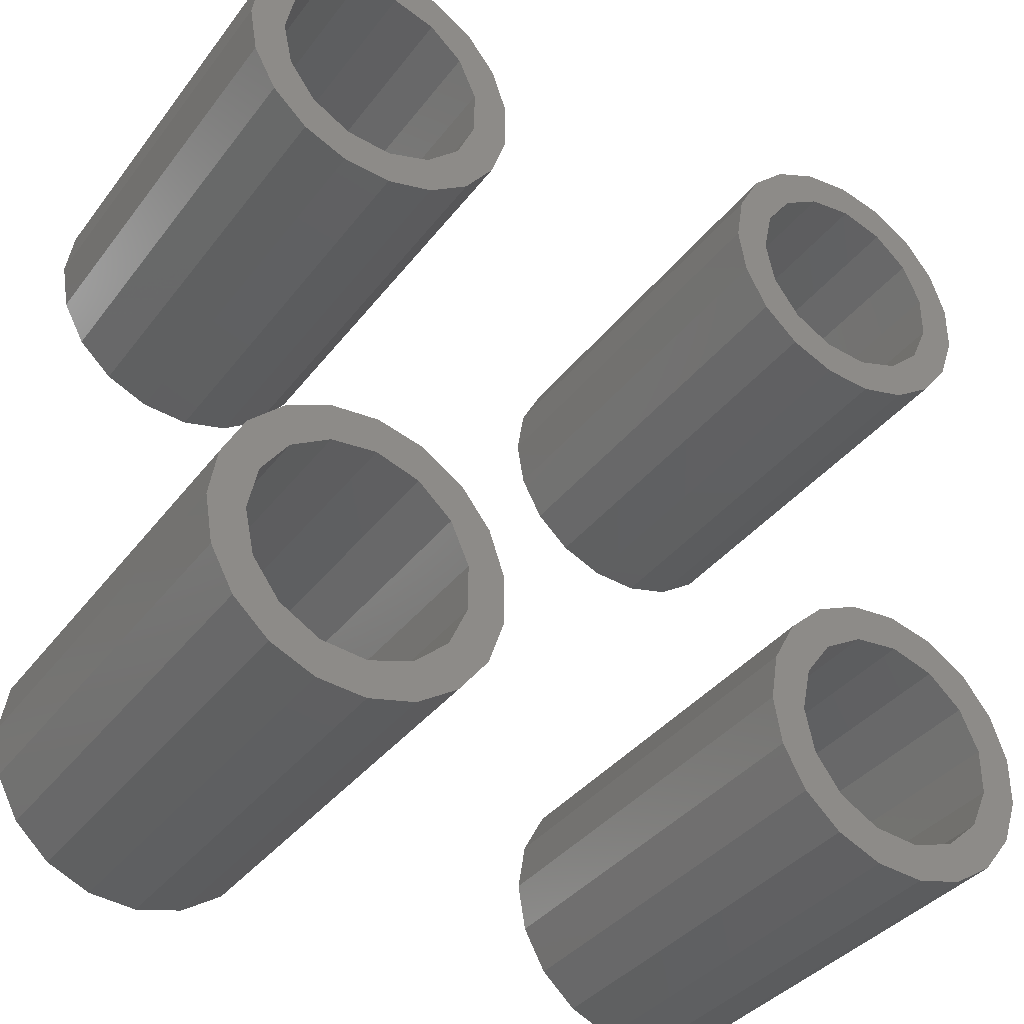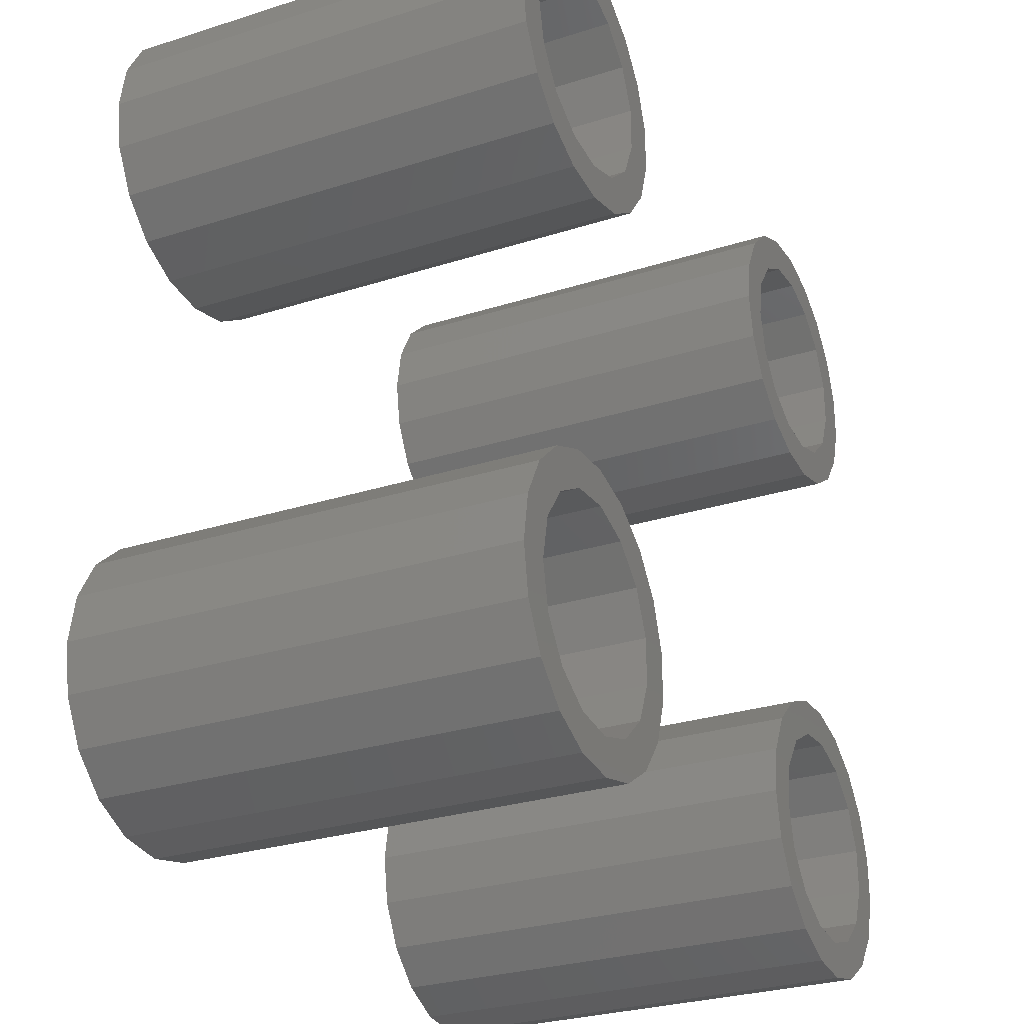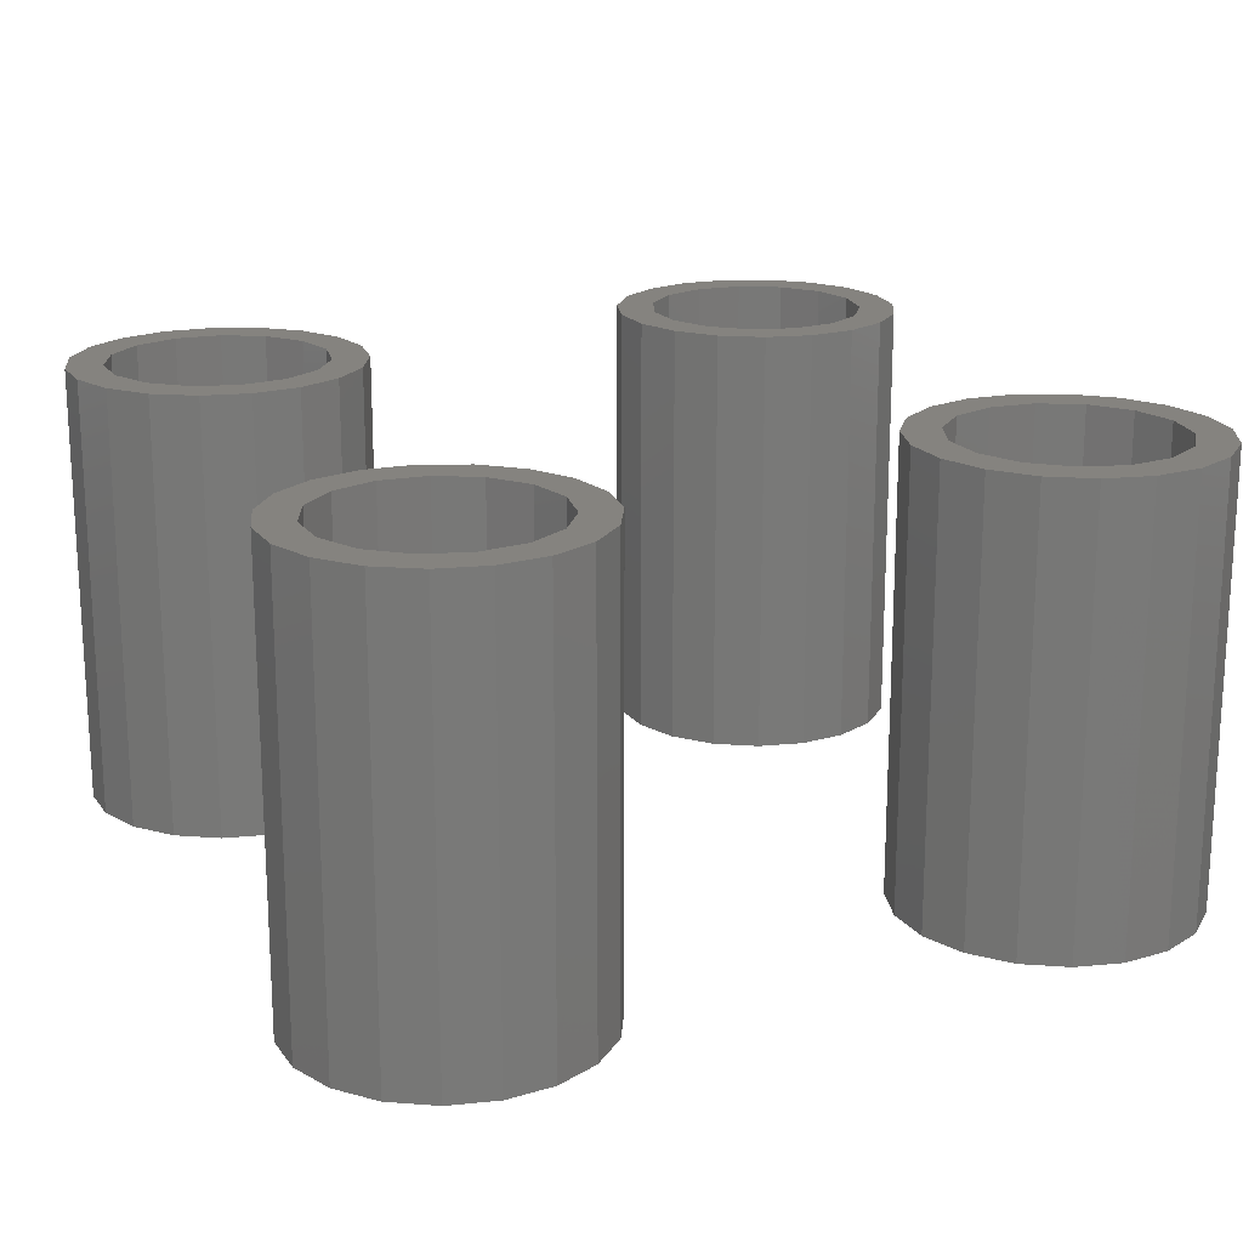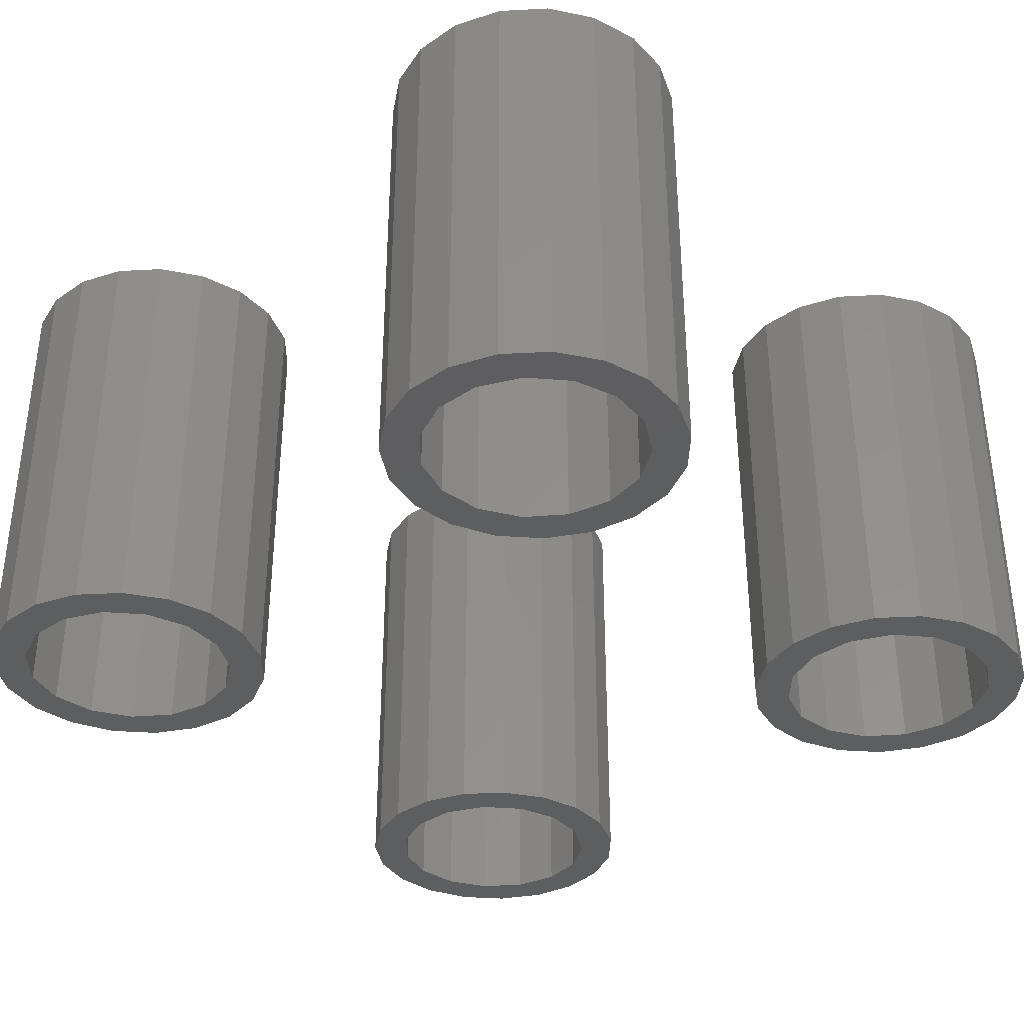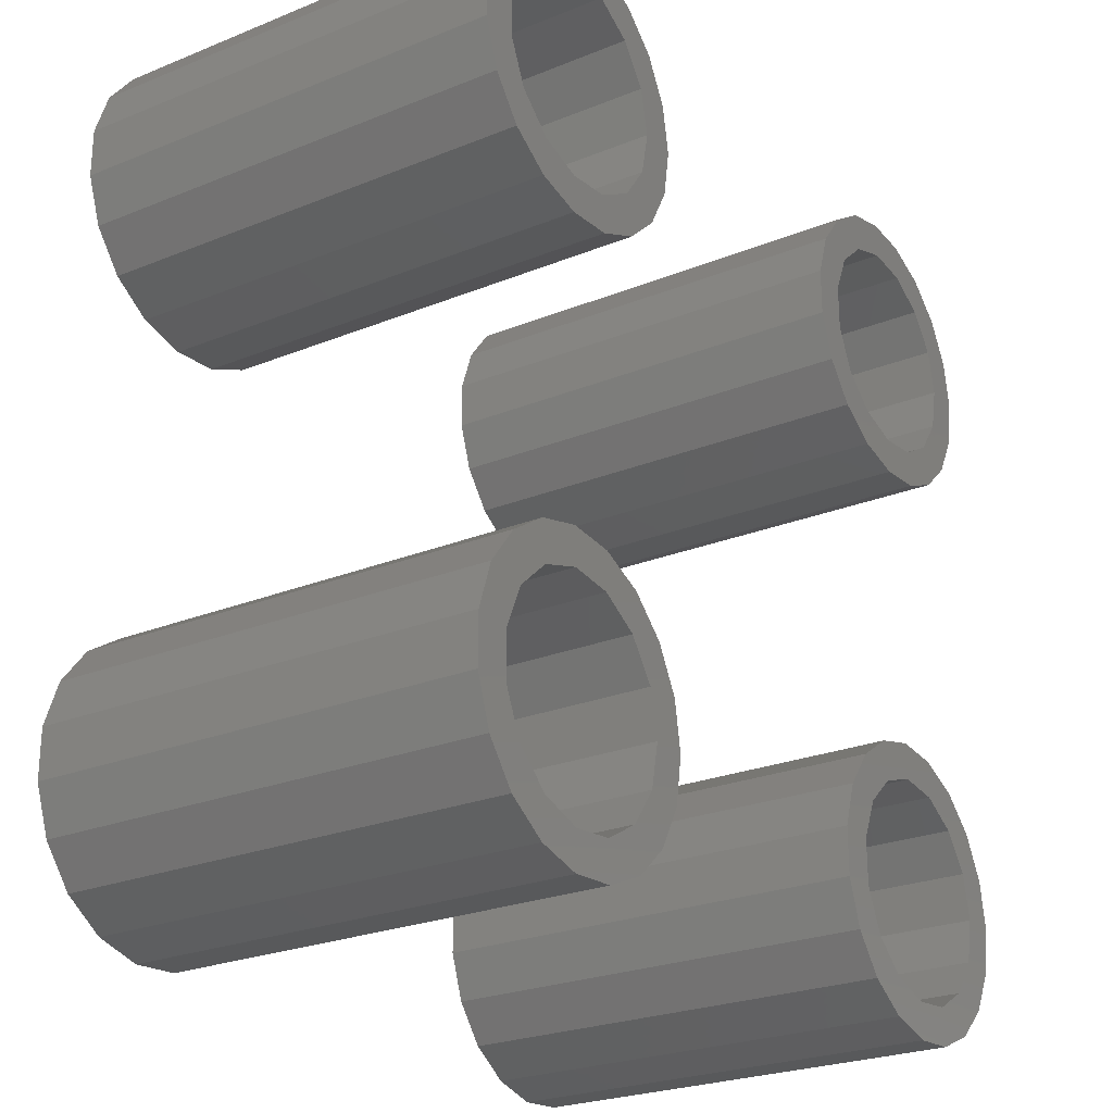
<metadata>
{"format":"stl","ext":"stl","renderer":"f3d","projection":"perspective","resolution":1024,"background":"white","views":[{"elev":-36.6,"azim":147.6,"up":"+Y"},{"elev":-28.6,"azim":115.5,"up":"+Y"},{"elev":18.5,"azim":-24.9,"up":"+Z"},{"elev":-35.0,"azim":-48.1,"up":"+Z"},{"elev":-24.9,"azim":-56.6,"up":"+Y"}]}
</metadata>
<code>
# stl→obj: 272 verts, 544 faces
v -17.92 -12.99 0
v -17.92 -11.01 0
v -17.28 -14.86 0
v -17.28 -9.144 0
v -16.06 -7.586 0
v -16.4 -11.06 0
v -14.41 -6.505 0
v -14.25 -8.103 0
v -12.5 -6.02 0
v -12.47 -7.525 0
v -10.53 -6.184 0
v -10.61 -7.72 0
v -8.718 -6.977 0
v -8.989 -8.656 0
v -7.265 -8.315 0
v -7.889 -10.17 0
v -6.325 -10.05 0
v -7.5 -12 0
v -6 -12 0
v -7.889 -13.83 0
v -6.325 -13.95 0
v -8.989 -15.34 0
v -7.265 -15.69 0
v -10.61 -16.28 0
v -8.718 -17.02 0
v -12.47 -16.48 0
v -10.53 -17.82 0
v -12.5 -17.98 0
v -14.41 -17.49 0
v -16.06 -16.41 0
v -15.64 -9.355 0
v -15.64 -14.65 0
v -16.4 -12.94 0
v -14.25 -15.9 0
v -17.92 -12.99 18
v -17.92 -11.01 18
v -17.28 -14.86 18
v -16.06 -16.41 18
v -14.41 -17.49 18
v -12.5 -17.98 18
v -10.53 -17.82 18
v -8.718 -17.02 18
v -7.265 -15.69 18
v -6.325 -13.95 18
v -6 -12 18
v -6.325 -10.05 18
v -7.265 -8.315 18
v -8.718 -6.977 18
v -10.53 -6.184 18
v -12.5 -6.02 18
v -14.41 -6.505 18
v -16.06 -7.586 18
v -17.28 -9.144 18
v -15.64 -9.355 18
v -16.4 -11.06 18
v -16.4 -12.94 18
v -14.25 -8.103 18
v -12.47 -7.525 18
v -10.61 -7.72 18
v -8.989 -8.656 18
v -7.889 -10.17 18
v -7.5 -12 18
v -7.889 -13.83 18
v -8.989 -15.34 18
v -10.61 -16.28 18
v -12.47 -16.48 18
v -14.25 -15.9 18
v -15.64 -14.65 18
v -17.92 11.01 0
v -17.92 12.99 0
v -17.28 9.144 0
v -17.28 14.86 0
v -16.06 16.41 0
v -16.4 12.94 0
v -14.41 17.49 0
v -14.25 15.9 0
v -12.5 17.98 0
v -12.47 16.48 0
v -10.53 17.82 0
v -10.61 16.28 0
v -8.718 17.02 0
v -8.989 15.34 0
v -7.265 15.69 0
v -7.889 13.83 0
v -6.325 13.95 0
v -7.5 12 0
v -6 12 0
v -7.889 10.17 0
v -6.325 10.05 0
v -8.989 8.656 0
v -7.265 8.315 0
v -10.61 7.72 0
v -8.718 6.977 0
v -12.47 7.525 0
v -10.53 6.184 0
v -12.5 6.02 0
v -14.41 6.505 0
v -16.06 7.586 0
v -15.64 14.65 0
v -15.64 9.355 0
v -16.4 11.06 0
v -14.25 8.103 0
v -17.92 11.01 18
v -17.92 12.99 18
v -17.28 9.144 18
v -16.06 7.586 18
v -14.41 6.505 18
v -12.5 6.02 18
v -10.53 6.184 18
v -8.718 6.977 18
v -7.265 8.315 18
v -6.325 10.05 18
v -6 12 18
v -6.325 13.95 18
v -7.265 15.69 18
v -8.718 17.02 18
v -10.53 17.82 18
v -12.5 17.98 18
v -14.41 17.49 18
v -16.06 16.41 18
v -17.28 14.86 18
v -15.64 14.65 18
v -16.4 12.94 18
v -16.4 11.06 18
v -14.25 15.9 18
v -12.47 16.48 18
v -10.61 16.28 18
v -8.989 15.34 18
v -7.889 13.83 18
v -7.5 12 18
v -7.889 10.17 18
v -8.989 8.656 18
v -10.61 7.72 18
v -12.47 7.525 18
v -14.25 8.103 18
v -15.64 9.355 18
v 6.082 -12.99 0
v 6.082 -11.01 0
v 6.723 -14.86 0
v 6.723 -9.144 0
v 7.936 -7.586 0
v 7.598 -11.06 0
v 9.59 -6.505 0
v 9.75 -8.103 0
v 11.5 -6.02 0
v 11.53 -7.525 0
v 13.47 -6.184 0
v 13.39 -7.72 0
v 15.28 -6.977 0
v 15.01 -8.656 0
v 16.73 -8.315 0
v 16.11 -10.17 0
v 17.67 -10.05 0
v 16.5 -12 0
v 18 -12 0
v 16.11 -13.83 0
v 17.67 -13.95 0
v 15.01 -15.34 0
v 16.73 -15.69 0
v 13.39 -16.28 0
v 15.28 -17.02 0
v 11.53 -16.48 0
v 13.47 -17.82 0
v 11.5 -17.98 0
v 9.59 -17.49 0
v 7.936 -16.41 0
v 8.359 -9.355 0
v 8.359 -14.65 0
v 7.598 -12.94 0
v 9.75 -15.9 0
v 6.082 -12.99 18
v 6.082 -11.01 18
v 6.723 -14.86 18
v 7.936 -16.41 18
v 9.59 -17.49 18
v 11.5 -17.98 18
v 13.47 -17.82 18
v 15.28 -17.02 18
v 16.73 -15.69 18
v 17.67 -13.95 18
v 18 -12 18
v 17.67 -10.05 18
v 16.73 -8.315 18
v 15.28 -6.977 18
v 13.47 -6.184 18
v 11.5 -6.02 18
v 9.59 -6.505 18
v 7.936 -7.586 18
v 6.723 -9.144 18
v 8.359 -9.355 18
v 7.598 -11.06 18
v 7.598 -12.94 18
v 9.75 -8.103 18
v 11.53 -7.525 18
v 13.39 -7.72 18
v 15.01 -8.656 18
v 16.11 -10.17 18
v 16.5 -12 18
v 16.11 -13.83 18
v 15.01 -15.34 18
v 13.39 -16.28 18
v 11.53 -16.48 18
v 9.75 -15.9 18
v 8.359 -14.65 18
v 6.082 11.01 0
v 6.082 12.99 0
v 6.723 9.144 0
v 6.723 14.86 0
v 7.936 16.41 0
v 7.598 12.94 0
v 9.59 17.49 0
v 9.75 15.9 0
v 11.5 17.98 0
v 11.53 16.48 0
v 13.47 17.82 0
v 13.39 16.28 0
v 15.28 17.02 0
v 15.01 15.34 0
v 16.73 15.69 0
v 16.11 13.83 0
v 17.67 13.95 0
v 16.5 12 0
v 18 12 0
v 16.11 10.17 0
v 17.67 10.05 0
v 15.01 8.656 0
v 16.73 8.315 0
v 13.39 7.72 0
v 15.28 6.977 0
v 11.53 7.525 0
v 13.47 6.184 0
v 11.5 6.02 0
v 9.59 6.505 0
v 7.936 7.586 0
v 8.359 14.65 0
v 8.359 9.355 0
v 7.598 11.06 0
v 9.75 8.103 0
v 6.082 11.01 18
v 6.082 12.99 18
v 6.723 9.144 18
v 7.936 7.586 18
v 9.59 6.505 18
v 11.5 6.02 18
v 13.47 6.184 18
v 15.28 6.977 18
v 16.73 8.315 18
v 17.67 10.05 18
v 18 12 18
v 17.67 13.95 18
v 16.73 15.69 18
v 15.28 17.02 18
v 13.47 17.82 18
v 11.5 17.98 18
v 9.59 17.49 18
v 7.936 16.41 18
v 6.723 14.86 18
v 8.359 14.65 18
v 7.598 12.94 18
v 7.598 11.06 18
v 9.75 15.9 18
v 11.53 16.48 18
v 13.39 16.28 18
v 15.01 15.34 18
v 16.11 13.83 18
v 16.5 12 18
v 16.11 10.17 18
v 15.01 8.656 18
v 13.39 7.72 18
v 11.53 7.525 18
v 9.75 8.103 18
v 8.359 9.355 18
f 1 2 3
f 3 2 4
f 3 4 5
f 6 5 7
f 8 7 9
f 10 9 11
f 12 11 13
f 14 13 15
f 16 15 17
f 18 17 19
f 20 19 21
f 22 21 23
f 24 23 25
f 26 25 27
f 3 27 28
f 3 28 29
f 3 29 30
f 3 5 6
f 31 6 7
f 32 3 33
f 34 3 32
f 24 25 26
f 3 34 27
f 34 26 27
f 18 19 20
f 20 21 22
f 22 23 24
f 31 7 8
f 8 9 10
f 33 3 6
f 10 11 12
f 12 13 14
f 14 15 16
f 16 17 18
f 1 35 2
f 2 35 36
f 1 3 35
f 35 3 37
f 3 30 37
f 37 30 38
f 38 30 29
f 39 38 29
f 39 29 28
f 40 39 28
f 40 28 27
f 41 40 27
f 41 27 25
f 42 41 25
f 42 25 23
f 43 42 23
f 43 23 21
f 44 43 21
f 44 21 19
f 45 44 19
f 19 17 46
f 45 19 46
f 17 15 47
f 46 17 47
f 13 48 15
f 15 48 47
f 11 49 13
f 13 49 48
f 9 50 11
f 11 50 49
f 7 51 9
f 9 51 50
f 5 52 7
f 7 52 51
f 4 53 5
f 5 53 52
f 2 36 4
f 4 36 53
f 31 54 55
f 6 31 55
f 6 55 56
f 33 6 56
f 8 57 54
f 31 8 54
f 10 58 57
f 8 10 57
f 12 59 58
f 10 12 58
f 14 60 59
f 12 14 59
f 61 60 16
f 16 60 14
f 62 61 18
f 18 61 16
f 62 18 63
f 63 18 20
f 63 20 64
f 64 20 22
f 64 22 65
f 65 22 24
f 65 24 66
f 66 24 26
f 66 26 67
f 67 26 34
f 67 34 68
f 68 34 32
f 56 68 32
f 33 56 32
f 36 35 37
f 39 36 38
f 38 36 37
f 68 36 39
f 55 54 36
f 65 66 41
f 60 61 47
f 59 60 48
f 51 36 50
f 52 36 51
f 53 36 52
f 62 63 44
f 61 45 46
f 50 36 54
f 50 57 49
f 50 54 57
f 49 58 48
f 57 58 49
f 58 59 48
f 61 62 45
f 48 60 47
f 47 61 46
f 45 62 44
f 44 63 43
f 43 64 42
f 42 65 41
f 41 66 40
f 40 67 39
f 63 64 43
f 67 68 39
f 68 56 36
f 64 65 42
f 66 67 40
f 56 55 36
f 69 70 71
f 71 70 72
f 71 72 73
f 74 73 75
f 76 75 77
f 78 77 79
f 80 79 81
f 82 81 83
f 84 83 85
f 86 85 87
f 88 87 89
f 90 89 91
f 92 91 93
f 94 93 95
f 71 95 96
f 71 96 97
f 71 97 98
f 71 73 74
f 99 74 75
f 100 71 101
f 102 71 100
f 92 93 94
f 71 102 95
f 102 94 95
f 86 87 88
f 88 89 90
f 90 91 92
f 99 75 76
f 76 77 78
f 101 71 74
f 78 79 80
f 80 81 82
f 82 83 84
f 84 85 86
f 69 103 70
f 70 103 104
f 69 71 103
f 103 71 105
f 71 98 105
f 105 98 106
f 106 98 97
f 107 106 97
f 107 97 96
f 108 107 96
f 108 96 95
f 109 108 95
f 109 95 93
f 110 109 93
f 110 93 91
f 111 110 91
f 111 91 89
f 112 111 89
f 112 89 87
f 113 112 87
f 87 85 114
f 113 87 114
f 85 83 115
f 114 85 115
f 81 116 83
f 83 116 115
f 79 117 81
f 81 117 116
f 77 118 79
f 79 118 117
f 75 119 77
f 77 119 118
f 73 120 75
f 75 120 119
f 72 121 73
f 73 121 120
f 70 104 72
f 72 104 121
f 99 122 123
f 74 99 123
f 74 123 124
f 101 74 124
f 76 125 122
f 99 76 122
f 78 126 125
f 76 78 125
f 80 127 126
f 78 80 126
f 82 128 127
f 80 82 127
f 129 128 84
f 84 128 82
f 130 129 86
f 86 129 84
f 130 86 131
f 131 86 88
f 131 88 132
f 132 88 90
f 132 90 133
f 133 90 92
f 133 92 134
f 134 92 94
f 134 94 135
f 135 94 102
f 135 102 136
f 136 102 100
f 124 136 100
f 101 124 100
f 104 103 105
f 107 104 106
f 106 104 105
f 136 104 107
f 123 122 104
f 133 134 109
f 128 129 115
f 127 128 116
f 119 104 118
f 120 104 119
f 121 104 120
f 130 131 112
f 129 113 114
f 118 104 122
f 118 125 117
f 118 122 125
f 117 126 116
f 125 126 117
f 126 127 116
f 129 130 113
f 116 128 115
f 115 129 114
f 113 130 112
f 112 131 111
f 111 132 110
f 110 133 109
f 109 134 108
f 108 135 107
f 131 132 111
f 135 136 107
f 136 124 104
f 132 133 110
f 134 135 108
f 124 123 104
f 137 138 139
f 139 138 140
f 139 140 141
f 142 141 143
f 144 143 145
f 146 145 147
f 148 147 149
f 150 149 151
f 152 151 153
f 154 153 155
f 156 155 157
f 158 157 159
f 160 159 161
f 162 161 163
f 139 163 164
f 139 164 165
f 139 165 166
f 139 141 142
f 167 142 143
f 168 139 169
f 170 139 168
f 160 161 162
f 139 170 163
f 170 162 163
f 154 155 156
f 156 157 158
f 158 159 160
f 167 143 144
f 144 145 146
f 169 139 142
f 146 147 148
f 148 149 150
f 150 151 152
f 152 153 154
f 137 171 138
f 138 171 172
f 137 139 171
f 171 139 173
f 139 166 173
f 173 166 174
f 174 166 165
f 175 174 165
f 175 165 164
f 176 175 164
f 176 164 163
f 177 176 163
f 177 163 161
f 178 177 161
f 178 161 159
f 179 178 159
f 179 159 157
f 180 179 157
f 180 157 155
f 181 180 155
f 155 153 182
f 181 155 182
f 153 151 183
f 182 153 183
f 149 184 151
f 151 184 183
f 147 185 149
f 149 185 184
f 145 186 147
f 147 186 185
f 143 187 145
f 145 187 186
f 141 188 143
f 143 188 187
f 140 189 141
f 141 189 188
f 138 172 140
f 140 172 189
f 167 190 191
f 142 167 191
f 142 191 192
f 169 142 192
f 144 193 190
f 167 144 190
f 146 194 193
f 144 146 193
f 148 195 194
f 146 148 194
f 150 196 195
f 148 150 195
f 197 196 152
f 152 196 150
f 198 197 154
f 154 197 152
f 198 154 199
f 199 154 156
f 199 156 200
f 200 156 158
f 200 158 201
f 201 158 160
f 201 160 202
f 202 160 162
f 202 162 203
f 203 162 170
f 203 170 204
f 204 170 168
f 192 204 168
f 169 192 168
f 172 171 173
f 175 172 174
f 174 172 173
f 204 172 175
f 191 190 172
f 201 202 177
f 196 197 183
f 195 196 184
f 187 172 186
f 188 172 187
f 189 172 188
f 198 199 180
f 197 181 182
f 186 172 190
f 186 193 185
f 186 190 193
f 185 194 184
f 193 194 185
f 194 195 184
f 197 198 181
f 184 196 183
f 183 197 182
f 181 198 180
f 180 199 179
f 179 200 178
f 178 201 177
f 177 202 176
f 176 203 175
f 199 200 179
f 203 204 175
f 204 192 172
f 200 201 178
f 202 203 176
f 192 191 172
f 205 206 207
f 207 206 208
f 207 208 209
f 210 209 211
f 212 211 213
f 214 213 215
f 216 215 217
f 218 217 219
f 220 219 221
f 222 221 223
f 224 223 225
f 226 225 227
f 228 227 229
f 230 229 231
f 207 231 232
f 207 232 233
f 207 233 234
f 207 209 210
f 235 210 211
f 236 207 237
f 238 207 236
f 228 229 230
f 207 238 231
f 238 230 231
f 222 223 224
f 224 225 226
f 226 227 228
f 235 211 212
f 212 213 214
f 237 207 210
f 214 215 216
f 216 217 218
f 218 219 220
f 220 221 222
f 205 239 206
f 206 239 240
f 205 207 239
f 239 207 241
f 207 234 241
f 241 234 242
f 242 234 233
f 243 242 233
f 243 233 232
f 244 243 232
f 244 232 231
f 245 244 231
f 245 231 229
f 246 245 229
f 246 229 227
f 247 246 227
f 247 227 225
f 248 247 225
f 248 225 223
f 249 248 223
f 223 221 250
f 249 223 250
f 221 219 251
f 250 221 251
f 217 252 219
f 219 252 251
f 215 253 217
f 217 253 252
f 213 254 215
f 215 254 253
f 211 255 213
f 213 255 254
f 209 256 211
f 211 256 255
f 208 257 209
f 209 257 256
f 206 240 208
f 208 240 257
f 235 258 259
f 210 235 259
f 210 259 260
f 237 210 260
f 212 261 258
f 235 212 258
f 214 262 261
f 212 214 261
f 216 263 262
f 214 216 262
f 218 264 263
f 216 218 263
f 265 264 220
f 220 264 218
f 266 265 222
f 222 265 220
f 266 222 267
f 267 222 224
f 267 224 268
f 268 224 226
f 268 226 269
f 269 226 228
f 269 228 270
f 270 228 230
f 270 230 271
f 271 230 238
f 271 238 272
f 272 238 236
f 260 272 236
f 237 260 236
f 240 239 241
f 243 240 242
f 242 240 241
f 272 240 243
f 259 258 240
f 269 270 245
f 264 265 251
f 263 264 252
f 255 240 254
f 256 240 255
f 257 240 256
f 266 267 248
f 265 249 250
f 254 240 258
f 254 261 253
f 254 258 261
f 253 262 252
f 261 262 253
f 262 263 252
f 265 266 249
f 252 264 251
f 251 265 250
f 249 266 248
f 248 267 247
f 247 268 246
f 246 269 245
f 245 270 244
f 244 271 243
f 267 268 247
f 271 272 243
f 272 260 240
f 268 269 246
f 270 271 244
f 260 259 240

</code>
